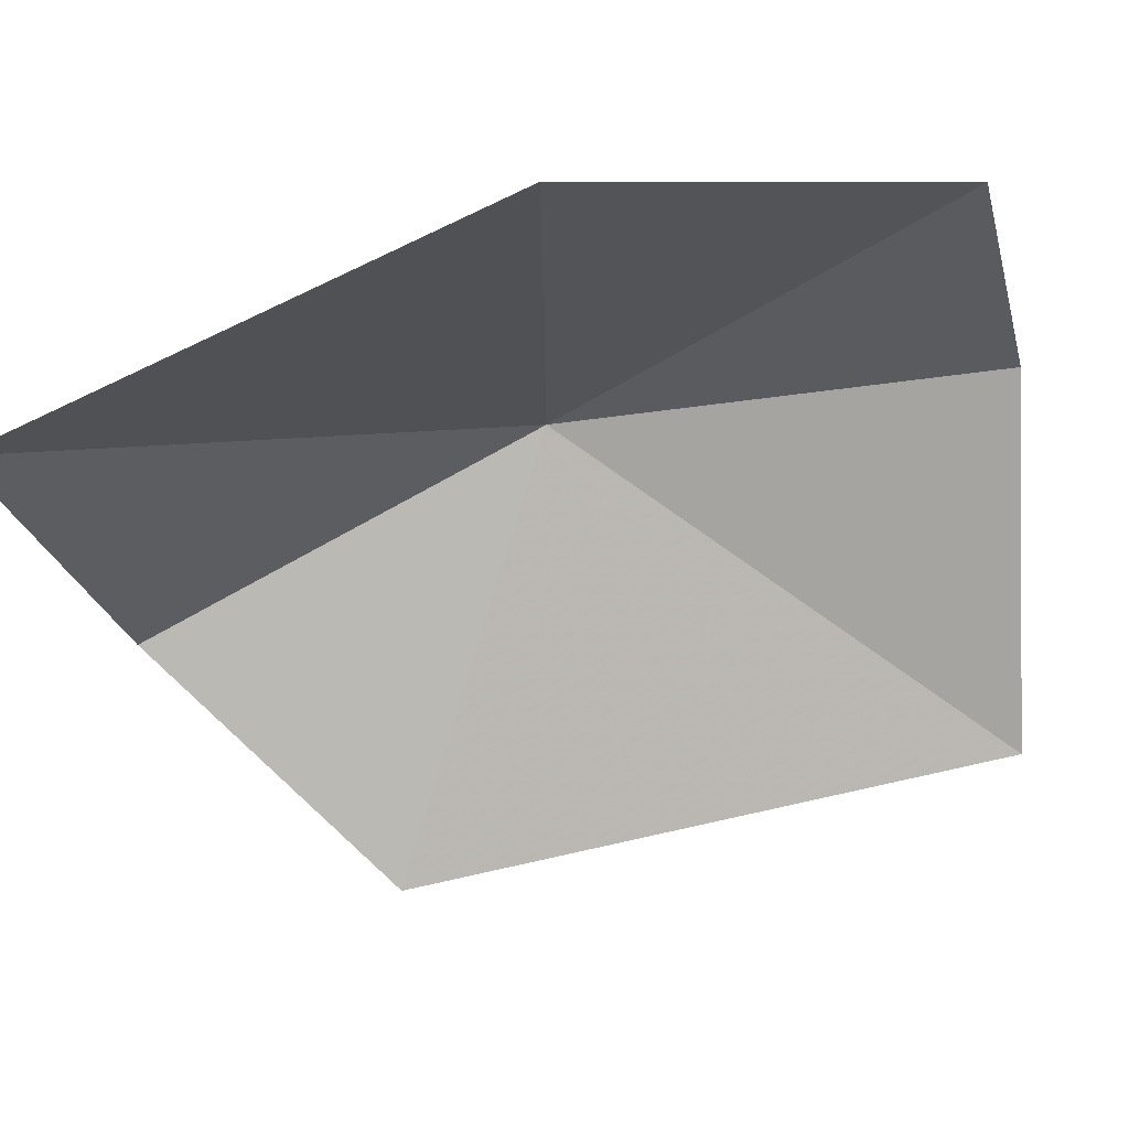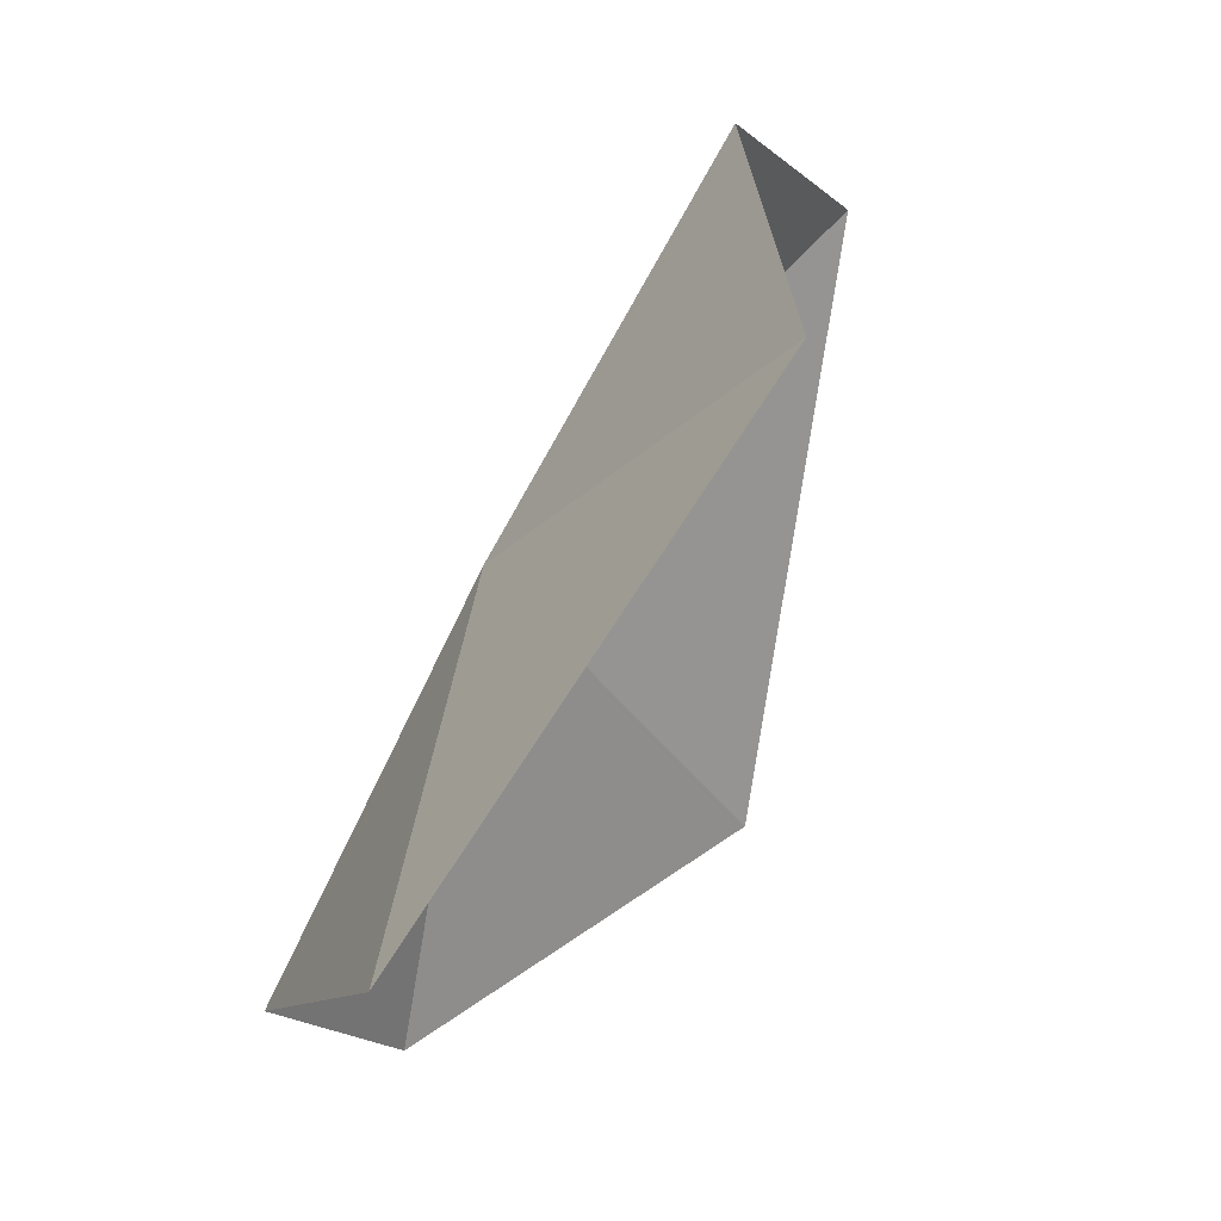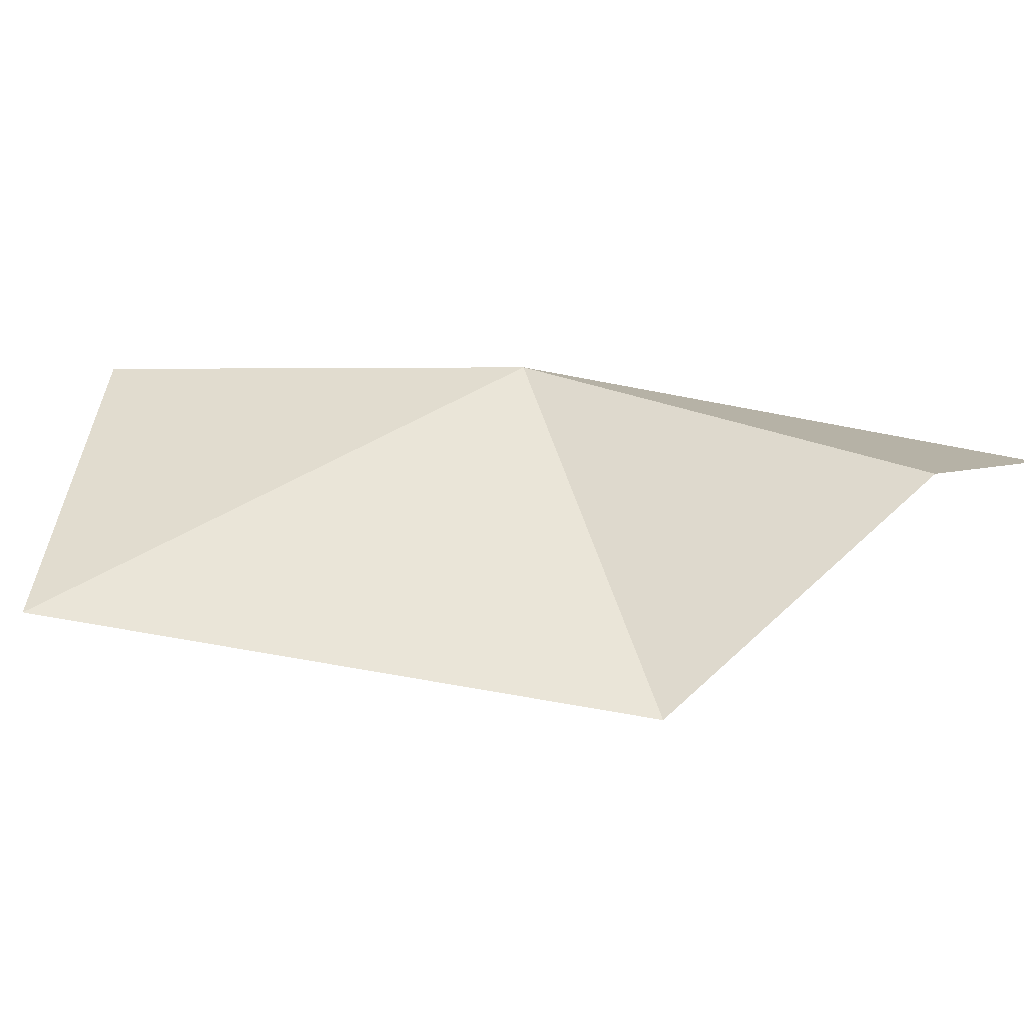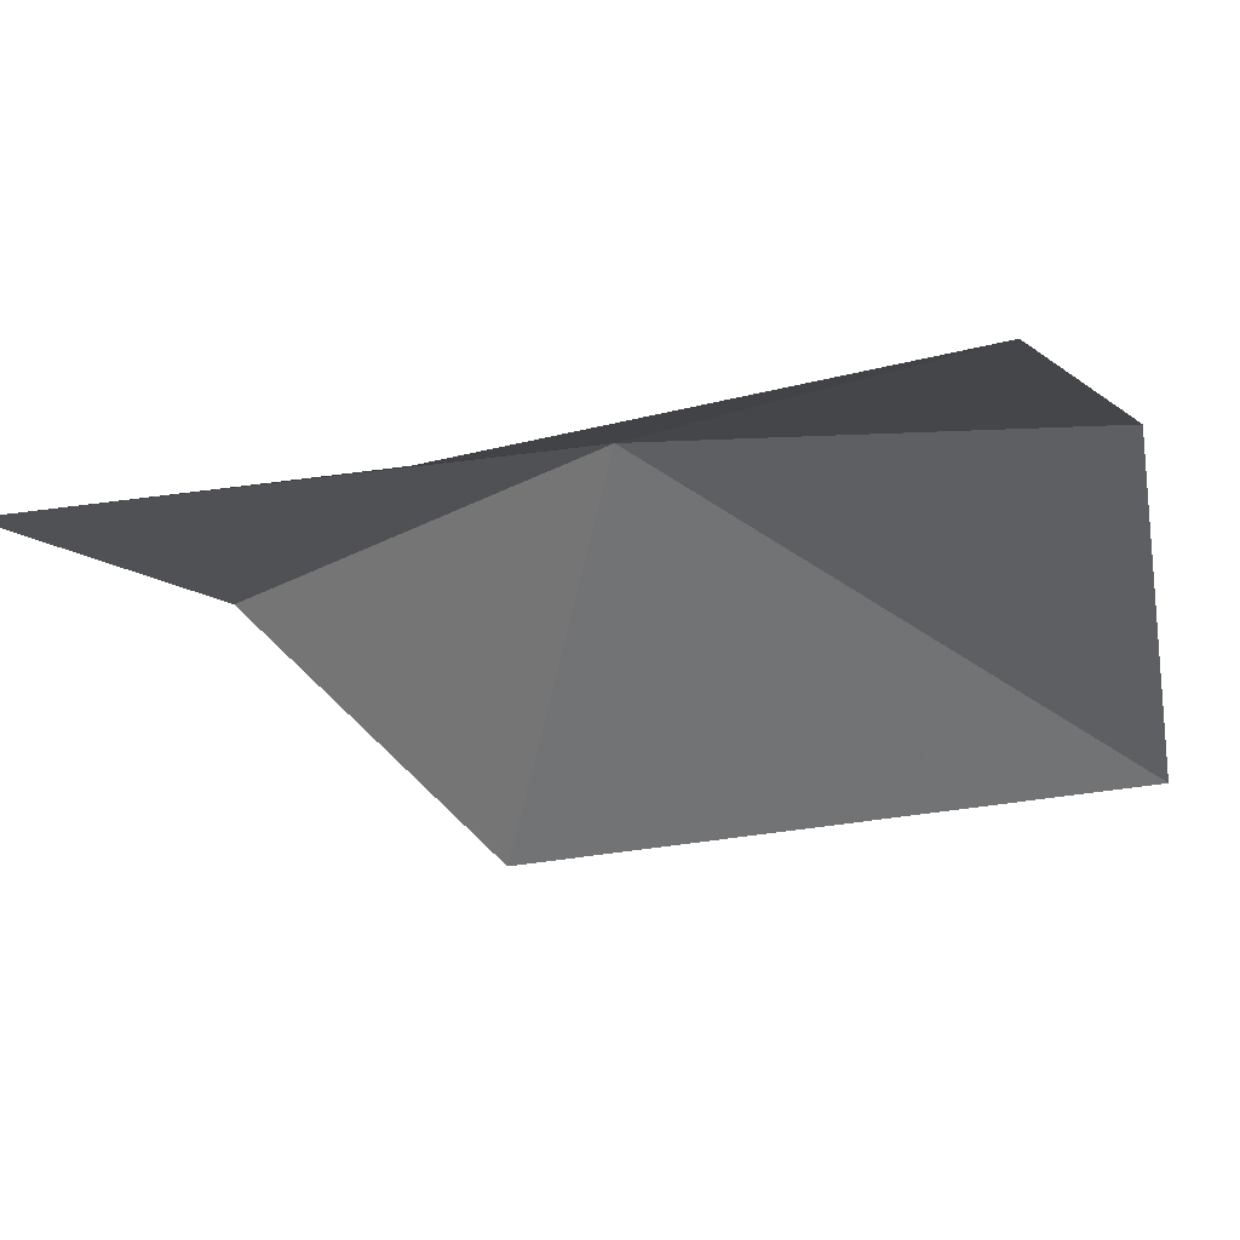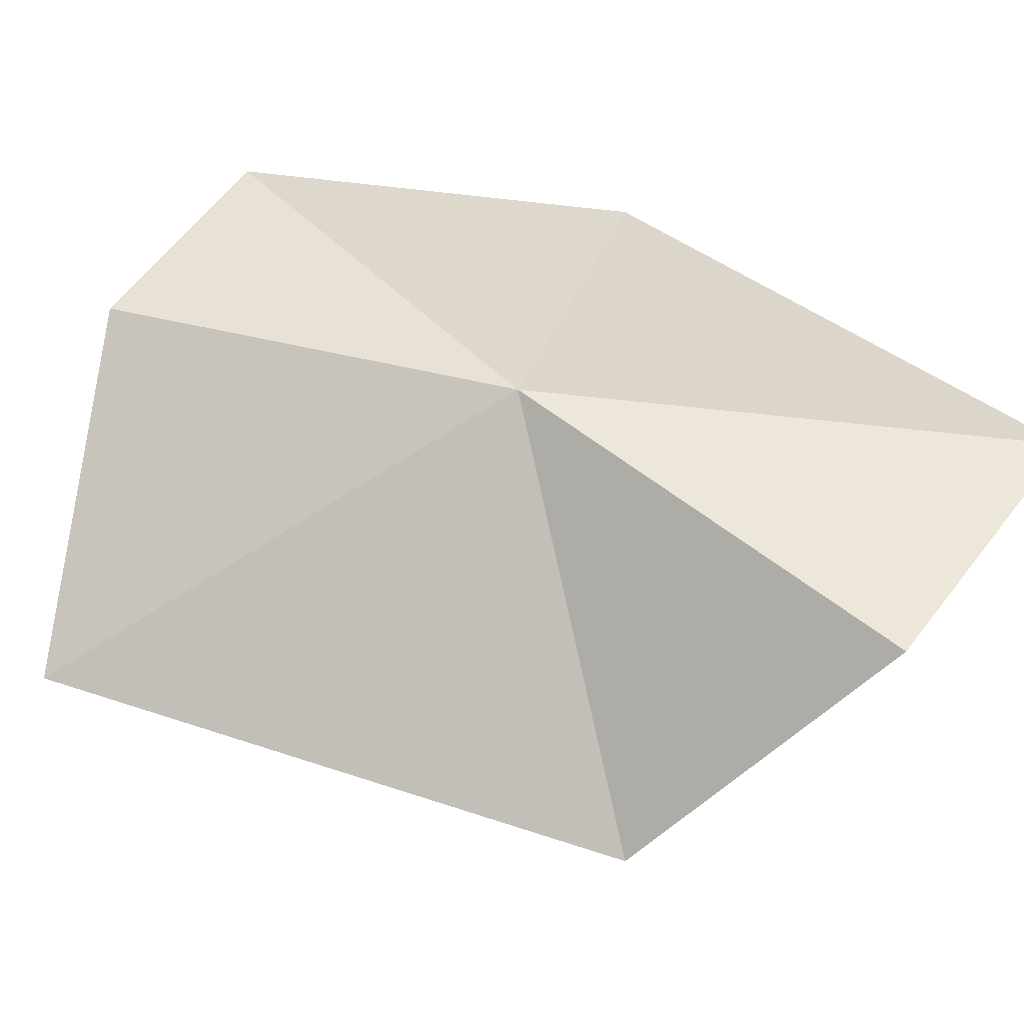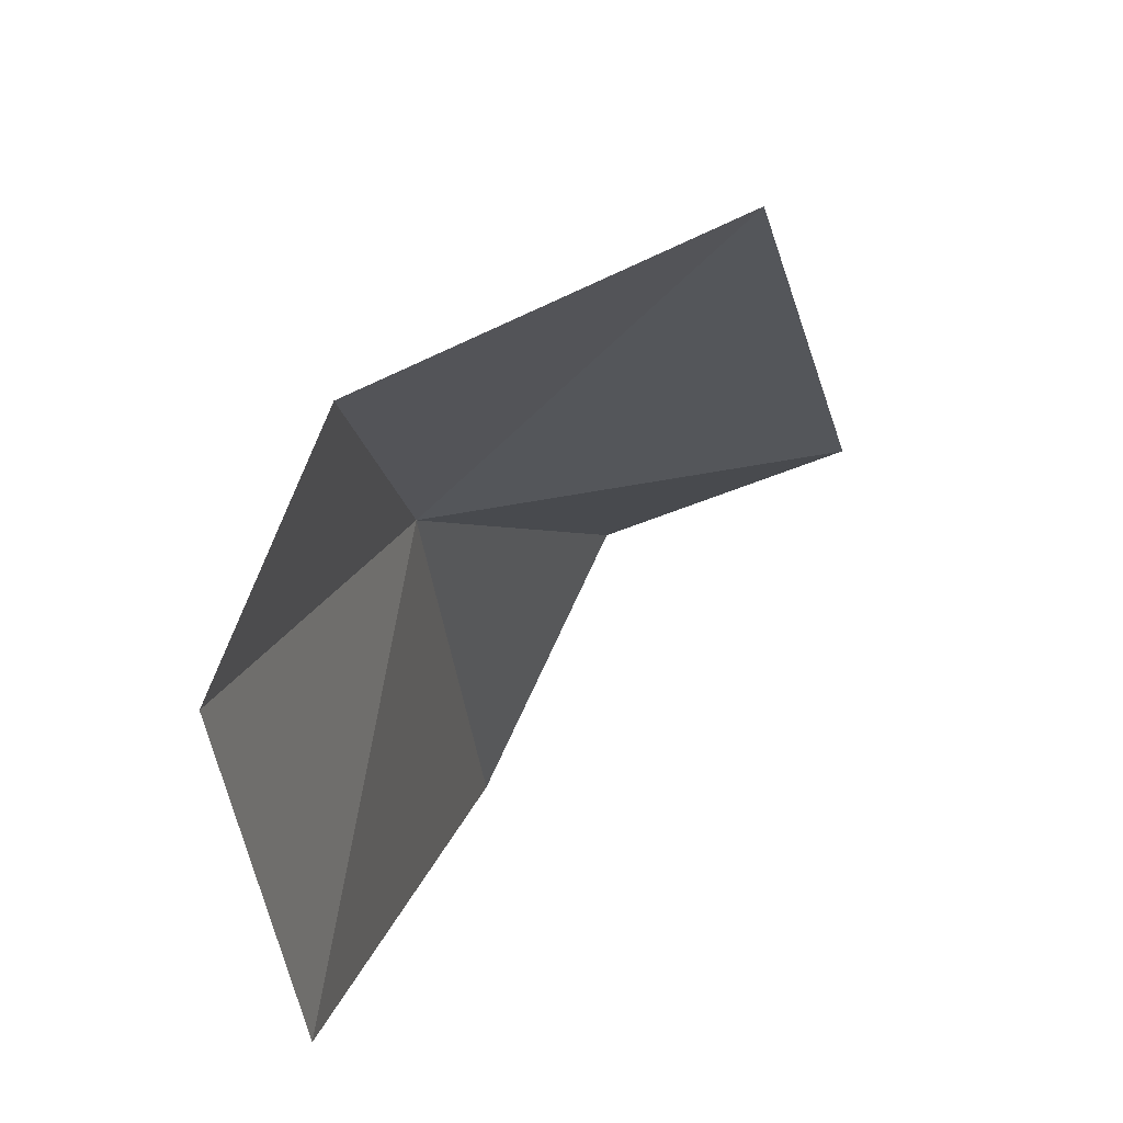
<metadata>
{"format":"obj","ext":"obj","renderer":"f3d","projection":"perspective","resolution":1024,"background":"white","views":[{"elev":-9.6,"azim":123.8,"up":"+Y"},{"elev":2.1,"azim":-42.5,"up":"+Z"},{"elev":-24.3,"azim":-49.4,"up":"+Y"},{"elev":14.5,"azim":139.5,"up":"+Y"},{"elev":18.1,"azim":-42.0,"up":"+Y"},{"elev":-72.8,"azim":-91.1,"up":"+Z"}]}
</metadata>
<code>
v -0.1154 1.662 1.414
v -0.1742 1.675 1.306
v -0.1088 1.703 1.284
v 0 1.684 1.337
v -0.1231 1.543 1.466
v -0.2157 1.58 1.328
v -0.07983 1.609 1.522
v 0 1.645 1.509
f 1 3 2
f 1 4 3
f 1 6 5
f 1 2 6
f 1 5 7
f 1 8 4
f 1 7 8

</code>
